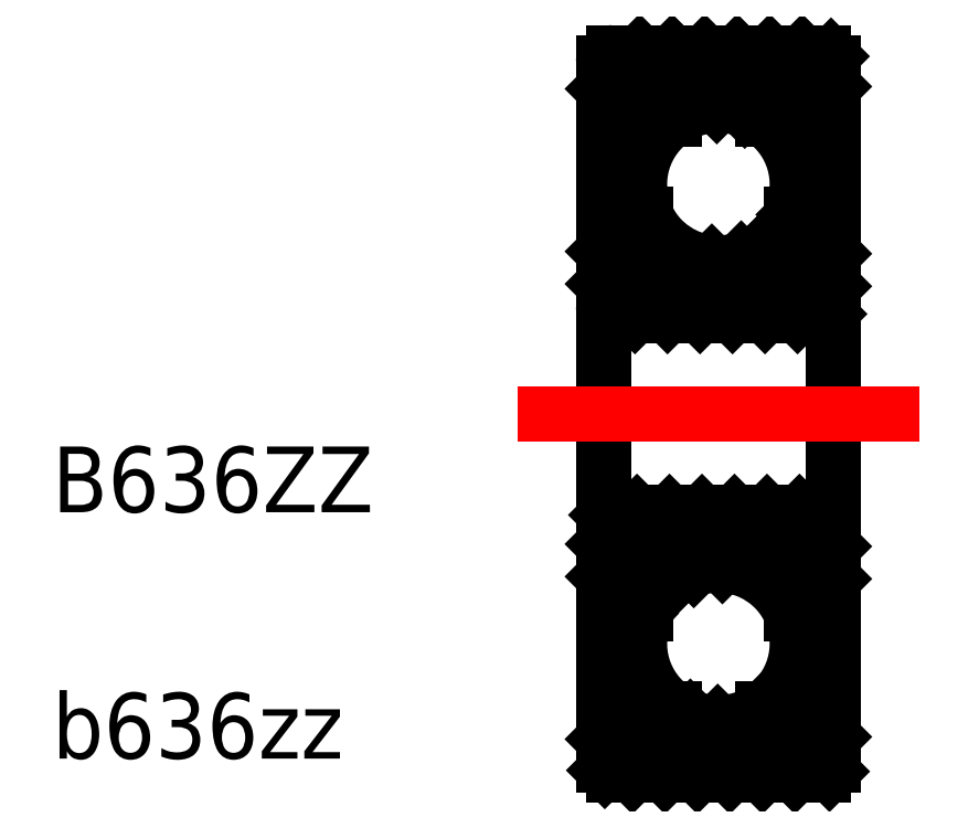
<metadata>
{"format":"dxf","ext":"dxf","renderer":"ezdxf+matplotlib","layout":"modelspace","background":"white","min_lineweight":24,"dpi":150}
</metadata>
<code>
0
SECTION
2
ENTITIES
0
TEXT
8
0
10
26.08
20
30.13
30
0
40
2
1
B636ZZ
0
TEXT
8
0
10
26.08
20
22.63
30
0
40
2
1
b636zz
0
POINT
8
VIS
10
57.58
20
42.8
30
0
210
1
220
0
230
0
0
POINT
8
VIS
10
57.58
20
42.8
30
0
210
1
220
0
230
0
0
POINT
8
VIS
10
57.81
20
42.8
30
0
210
1
220
0
230
0
0
POINT
8
VIS
10
59.33
20
41.04
30
1.403
210
1
220
0
230
0
0
POINT
8
VIS
10
59.33
20
40.6
30
-0.5007
210
1
220
0
230
0
0
POINT
8
VIS
10
59.33
20
41.82
30
-2.027
210
1
220
0
230
0
0
POINT
8
VIS
10
59.33
20
43.77
30
-2.027
210
1
220
0
230
0
0
POINT
8
VIS
10
59.33
20
44.99
30
-0.5007
210
1
220
0
230
0
0
POINT
8
VIS
10
59.33
20
44.56
30
1.403
210
1
220
0
230
0
0
POINT
8
VIS
10
57.81
20
42.8
30
0
210
-1
220
0
230
0
0
POINT
8
VIS
10
59.33
20
41.04
30
1.403
210
-1
220
0
230
1e-16
0
POINT
8
VIS
10
59.33
20
40.6
30
-0.5007
210
-1
220
0
230
1e-16
0
POINT
8
VIS
10
59.33
20
41.82
30
-2.027
210
-1
220
0
230
1e-16
0
POINT
8
VIS
10
59.33
20
43.77
30
-2.027
210
-1
220
0
230
1e-16
0
POINT
8
VIS
10
59.33
20
44.99
30
-0.5007
210
-1
220
0
230
1e-16
0
POINT
8
VIS
10
59.33
20
44.56
30
1.403
210
-1
220
0
230
1e-16
0
POINT
8
VIS
10
55.41
20
44.88
30
0
210
1
220
0
230
0
0
POINT
8
VIS
10
55.41
20
44.88
30
0
210
1
220
0
230
0
0
POINT
8
VIS
10
55.41
20
44.88
30
0
210
1
220
0
230
0
0
POINT
8
VIS
10
57.91
20
43.38
30
-2.598
210
1
220
0
230
0
0
POINT
8
VIS
10
57.91
20
43.38
30
2.598
210
1
220
0
230
0
0
POINT
8
VIS
10
60.41
20
44.88
30
0
210
1
220
0
230
0
0
POINT
8
VIS
10
57.91
20
43.38
30
2.598
210
-1
220
0
230
0
0
POINT
8
VIS
10
57.91
20
43.38
30
-2.598
210
-1
220
0
230
0
0
POINT
8
VIS
10
60.41
20
44.88
30
0
210
-1
220
0
230
0
0
POINT
8
VIS
10
57.91
20
46.38
30
-2.598
210
1
220
0
230
0
0
POINT
8
VIS
10
57.91
20
46.38
30
2.598
210
1
220
0
230
0
0
POINT
8
VIS
10
57.91
20
46.38
30
2.598
210
-1
220
0
230
0
0
POINT
8
VIS
10
57.91
20
46.38
30
-2.598
210
-1
220
0
230
0
0
POINT
8
VIS
10
59.87
20
41.25
30
2.828
210
1
220
0
230
0
0
POINT
8
VIS
10
59.87
20
41.25
30
-2.828
210
1
220
0
230
0
0
POINT
8
VIS
10
59.87
20
41.25
30
2.828
210
-1
220
0
230
1e-16
0
POINT
8
VIS
10
59.87
20
41.25
30
-2.828
210
-1
220
0
230
1e-16
0
POINT
8
VIS
10
57.87
20
44.08
30
0
210
1
220
0
230
0
0
POINT
8
VIS
10
57.87
20
44.08
30
0
210
1
220
0
230
0
0
POINT
8
VIS
10
59.87
20
46.91
30
-2.828
210
1
220
0
230
0
0
POINT
8
VIS
10
59.87
20
46.91
30
2.828
210
1
220
0
230
0
0
POINT
8
VIS
10
59.87
20
46.91
30
-2.828
210
-1
220
0
230
1e-16
0
POINT
8
VIS
10
59.87
20
46.91
30
2.828
210
-1
220
0
230
1e-16
0
POINT
8
VIS
10
69.89
20
43.89
30
0
210
1
220
0
230
0
0
POINT
8
VIS
10
69.89
20
43.89
30
0
210
1
220
0
230
0
0
POINT
8
VIS
10
74.2
20
50.78
30
0
210
1
220
0
230
0
0
POINT
8
VIS
10
74.2
20
50.78
30
0
210
1
220
0
230
0
0
POINT
8
VIS
10
66.93
20
56.8
30
0
210
1
220
0
230
0
0
POINT
8
VIS
10
66.93
20
56.8
30
0
210
1
220
0
230
0
0
POINT
8
VIS
10
86.99
20
38.17
30
0
210
1
220
0
230
0
0
POINT
8
VIS
10
86.99
20
38.17
30
0
210
1
220
0
230
0
0
POINT
8
VIS
10
90.49
20
35.13
30
-6.307
210
1
220
0
230
0
0
POINT
8
VIS
10
90.49
20
41.21
30
-6.307
210
1
220
0
230
0
0
POINT
8
VIS
10
90.49
20
35.13
30
-6.307
210
-1
220
0
230
1e-16
0
POINT
8
VIS
10
90.49
20
41.21
30
-6.307
210
-1
220
0
230
1e-16
0
LINE
8
VIS
10
49.86
20
36.42
30
0
11
49.86
21
33.12
31
0
0
LINE
8
VIS
10
42.86
20
36.42
30
0
11
42.86
21
33.12
31
0
0
INSERT
8
VIS
2
*X5
10
42.86
20
33.12
30
0
0
INSERT
8
VIS
2
*X4
10
42.86
20
33.12
30
0
0
LINE
8
VIS
10
49.4
20
27.05
30
0
11
48.58
21
27.05
31
0
0
ARC
8
VIS
10
49.56
20
29.82
30
0
40
0.3
50
0
51
90
0
LINE
8
VIS
10
49.4
20
27.87
30
0
11
49.86
21
27.87
31
0
0
LINE
8
VIS
10
49.86
20
27.87
30
0
11
49.86
21
29.82
31
0
0
LINE
8
VIS
10
49.86
20
29.82
30
0
11
49.86
21
33.12
31
0
0
LINE
8
VIS
10
49.4
20
27.05
30
0
11
49.4
21
27.87
31
0
0
POINT
8
VIS
10
46.36
20
27.65
30
4.364
210
1
220
0
230
0
0
POINT
8
VIS
10
46.36
20
26.29
30
-1.558
210
1
220
0
230
0
0
POINT
8
VIS
10
46.36
20
30.08
30
-6.307
210
1
220
0
230
0
0
POINT
8
VIS
10
46.36
20
27.65
30
4.364
210
-1
220
0
230
1e-16
0
POINT
8
VIS
10
46.36
20
26.29
30
-1.558
210
-1
220
0
230
1e-16
0
POINT
8
VIS
10
46.36
20
30.08
30
-6.307
210
-1
220
0
230
1e-16
0
ARC
8
VIS
10
43.16
20
29.82
30
0
40
0.3
50
90
51
180
0
LINE
8
VIS
10
44.15
20
27.05
30
0
11
43.33
21
27.05
31
0
0
LINE
8
VIS
10
42.86
20
27.87
30
0
11
43.33
21
27.87
31
0
0
LINE
8
VIS
10
42.86
20
29.82
30
0
11
42.86
21
27.87
31
0
0
LINE
8
VIS
10
42.86
20
29.82
30
0
11
42.86
21
33.12
31
0
0
LINE
8
VIS
10
43.33
20
27.87
30
0
11
43.33
21
27.05
31
0
0
POINT
8
VIS
10
42.86
20
33.12
30
0
210
1
220
0
230
0
0
POINT
8
VIS
10
42.86
20
33.12
30
0
210
1
220
0
230
0
0
LINE
8
VIS
10
43.16
20
30.12
30
0
11
49.56
21
30.12
31
0
0
ARC
8
VIS
10
46.36
20
26.12
30
0
40
2.4
50
22.8
51
157.2
0
LINE
8
VIS
10
49.86
20
23.62
30
0
11
49.86
21
22.42
31
0
0
ARC
8
VIS
10
49.56
20
22.42
30
0
40
0.3
50
270
51
0
0
ARC
8
VIS
10
46.36
20
26.12
30
0
40
2.4
50
236
51
304
0
LINE
8
VIS
10
47.7
20
24.13
30
0
11
49.4
21
24.13
31
0
0
LINE
8
VIS
10
49.4
20
23.62
30
0
11
49.86
21
23.62
31
0
0
LINE
8
VIS
10
49.4
20
23.62
30
0
11
49.4
21
24.13
31
0
0
LINE
8
VIS
10
42.86
20
22.42
30
0
11
42.86
21
23.62
31
0
0
ARC
8
VIS
10
43.16
20
22.42
30
0
40
0.3
50
180
51
270
0
LINE
8
VIS
10
42.86
20
23.62
30
0
11
43.33
21
23.62
31
0
0
LINE
8
VIS
10
43.33
20
23.62
30
0
11
43.33
21
24.13
31
0
0
LINE
8
VIS
10
49.56
20
22.12
30
0
11
43.16
21
22.12
31
0
0
LINE
8
VIS
10
43.33
20
24.13
30
0
11
45.02
21
24.13
31
0
0
LINE
8
VIS
10
49.86
20
27.87
30
0
11
49.86
21
23.62
31
0
0
LINE
8
VIS
10
42.86
20
23.62
30
0
11
42.86
21
27.87
31
0
0
LINE
8
VIS
10
43.33
20
24.13
30
0
11
43.33
21
27.05
31
0
0
LINE
8
VIS
10
49.4
20
27.05
30
0
11
49.4
21
24.13
31
0
0
ARC
8
VIS
10
46.36
20
26.12
30
0
40
2.4
50
157.2
51
236
0
ARC
8
VIS
10
46.36
20
26.12
30
0
40
2.4
50
304
51
22.8
0
LINE
8
VIS
10
42.98
20
23.62
30
0
11
42.98
21
27.87
31
0
0
LINE
8
VIS
10
49.75
20
27.87
30
0
11
49.75
21
23.62
31
0
0
LINE
8
VIS
10
43.33
20
23.62
30
0
11
42.98
21
27.87
31
0
0
LINE
8
VIS
10
42.98
20
23.62
30
0
11
43.33
21
27.05
31
0
0
LINE
8
VIS
10
49.75
20
23.62
30
0
11
49.4
21
27.05
31
0
0
LINE
8
VIS
10
49.4
20
23.62
30
0
11
49.75
21
27.87
31
0
0
INSERT
8
VIS
2
*X3
10
42.86
20
33.12
30
0
0
INSERT
8
VIS
2
*X2
10
42.86
20
33.12
30
0
0
LINE
8
VIS
10
49.86
20
38.37
30
0
11
49.86
21
42.62
31
0
0
LINE
8
VIS
10
49.4
20
39.19
30
0
11
48.58
21
39.19
31
0
0
ARC
8
VIS
10
49.56
20
36.42
30
0
40
0.3
50
270
51
0
0
LINE
8
VIS
10
49.86
20
42.62
30
0
11
49.86
21
43.82
31
0
0
ARC
8
VIS
10
49.56
20
43.82
30
0
40
0.3
50
0
51
90
0
ARC
8
VIS
10
46.36
20
40.12
30
0
40
2.4
50
56.01
51
124
0
LINE
8
VIS
10
47.7
20
42.11
30
0
11
49.4
21
42.11
31
0
0
LINE
8
VIS
10
49.4
20
39.19
30
0
11
49.4
21
42.11
31
0
0
LINE
8
VIS
10
49.4
20
42.62
30
0
11
49.86
21
42.62
31
0
0
ARC
8
VIS
10
46.36
20
40.12
30
0
40
2.4
50
337.2
51
56.01
0
LINE
8
VIS
10
49.4
20
38.37
30
0
11
49.86
21
38.37
31
0
0
LINE
8
VIS
10
49.86
20
38.37
30
0
11
49.86
21
36.42
31
0
0
LINE
8
VIS
10
49.4
20
42.62
30
0
11
49.4
21
42.11
31
0
0
LINE
8
VIS
10
49.75
20
38.37
30
0
11
49.75
21
42.62
31
0
0
LINE
8
VIS
10
49.75
20
42.62
30
0
11
49.4
21
39.19
31
0
0
LINE
8
VIS
10
49.4
20
42.62
30
0
11
49.75
21
38.37
31
0
0
LINE
8
VIS
10
49.4
20
39.19
30
0
11
49.4
21
38.37
31
0
0
POINT
8
VIS
10
46.36
20
36.16
30
-6.307
210
1
220
0
230
0
0
POINT
8
VIS
10
46.36
20
39.94
30
-1.558
210
1
220
0
230
0
0
POINT
8
VIS
10
46.36
20
38.59
30
4.364
210
1
220
0
230
0
0
POINT
8
VIS
10
46.36
20
36.16
30
-6.307
210
-1
220
0
230
1e-16
0
POINT
8
VIS
10
46.36
20
39.94
30
-1.558
210
-1
220
0
230
1e-16
0
POINT
8
VIS
10
46.36
20
38.59
30
4.364
210
-1
220
0
230
1e-16
0
LINE
8
VIS
10
42.86
20
42.62
30
0
11
42.86
21
38.37
31
0
0
ARC
8
VIS
10
43.16
20
36.42
30
0
40
0.3
50
180
51
270
0
LINE
8
VIS
10
44.15
20
39.19
30
0
11
43.33
21
39.19
31
0
0
LINE
8
VIS
10
42.86
20
43.82
30
0
11
42.86
21
42.62
31
0
0
ARC
8
VIS
10
43.16
20
43.82
30
0
40
0.3
50
90
51
180
0
LINE
8
VIS
10
42.86
20
42.62
30
0
11
43.33
21
42.62
31
0
0
LINE
8
VIS
10
43.33
20
42.11
30
0
11
43.33
21
39.19
31
0
0
LINE
8
VIS
10
42.86
20
38.37
30
0
11
43.33
21
38.37
31
0
0
LINE
8
VIS
10
42.86
20
36.42
30
0
11
42.86
21
38.37
31
0
0
LINE
8
VIS
10
43.33
20
42.62
30
0
11
43.33
21
42.11
31
0
0
LINE
8
VIS
10
42.98
20
42.62
30
0
11
42.98
21
38.37
31
0
0
LINE
8
VIS
10
43.33
20
42.62
30
0
11
42.98
21
38.37
31
0
0
LINE
8
VIS
10
42.98
20
42.62
30
0
11
43.33
21
39.19
31
0
0
LINE
8
VIS
10
43.33
20
38.37
30
0
11
43.33
21
39.19
31
0
0
LINE
8
VIS
10
43.16
20
36.12
30
0
11
49.56
21
36.12
31
0
0
ARC
8
VIS
10
46.36
20
40.12
30
0
40
2.4
50
202.8
51
337.2
0
LINE
8
VIS
10
49.56
20
44.12
30
0
11
43.16
21
44.12
31
0
0
LINE
8
VIS
10
43.33
20
42.11
30
0
11
45.02
21
42.11
31
0
0
ARC
8
VIS
10
46.36
20
40.12
30
0
40
2.4
50
124
51
202.8
0
LINE
8
CENTER
10
40.26
20
33.12
30
0
11
52.49
21
33.12
31
0
0
ENDSEC
0
EOF

</code>
